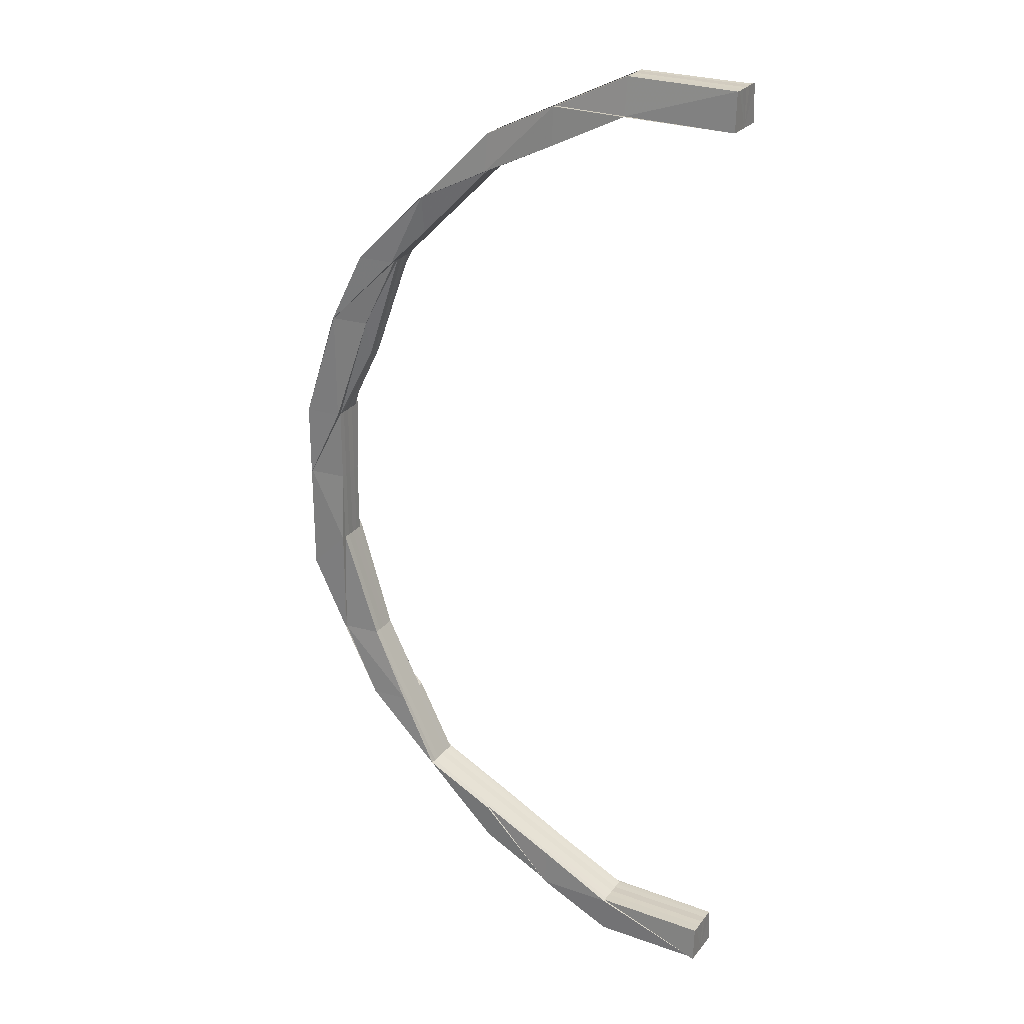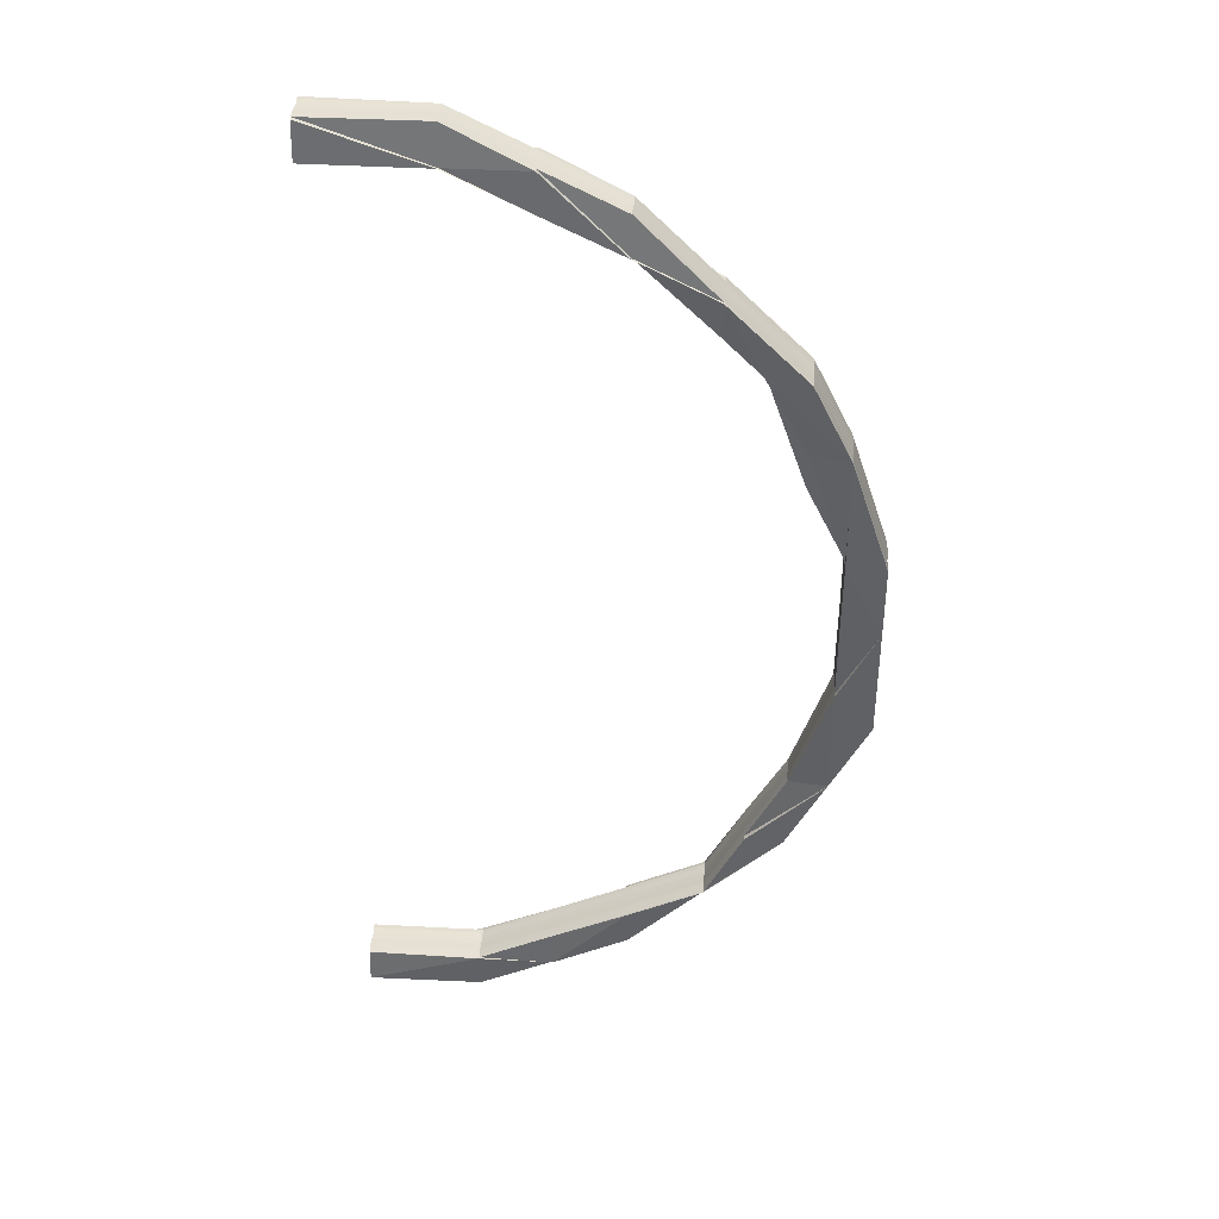
<metadata>
{"format":"obj","ext":"obj","renderer":"f3d","projection":"perspective","resolution":1024,"background":"white","views":[{"elev":26.4,"azim":29.4,"up":"+Y"},{"elev":39.6,"azim":-176.0,"up":"+Y"}]}
</metadata>
<code>
o 5896
v 2220 1876 18.43
v 2220 1876 18.43
v 2220 1876 18.43
v 2220 1876 18.43
v 2220 1876 18.43
v 2220 1876 18.43
v 2220 1876 18.43
v 2220 1876 18.43
v 2220 1876 18.43
v 2220 1876 18.43
v 2220 1876 18.43
v 2220 1876 18.43
v 2220 1876 18.43
v 2220 1876 18.42
v 2220 1876 18.42
v 2220 1876 18.42
v 2220 1876 18.43
v 2220 1876 18.42
v 2220 1876 18.43
v 2220 1876 18.42
v 2220 1876 18.42
v 2220 1876 18.42
v 2220 1876 18.42
v 2220 1876 18.42
v 2220 1876 18.42
v 2220 1876 18.42
v 2220 1876 18.42
v 2220 1876 18.42
v 2220 1876 18.42
v 2220 1876 18.42
v 2220 1876 18.42
v 2220 1876 18.42
v 2220 1876 18.42
v 2220 1876 18.42
v 2220 1876 18.42
v 2220 1876 18.42
v 2220 1876 18.42
v 2220 1876 18.42
v 2220 1876 18.42
v 2220 1876 18.42
v 2220 1876 18.42
v 2220 1876 18.42
v 2220 1876 18.42
v 2220 1876 18.42
v 2220 1876 18.42
v 2220 1876 18.42
v 2220 1876 18.42
v 2220 1876 18.42
v 2220 1876 18.42
v 2220 1876 18.42
v 2220 1876 18.42
v 2220 1876 18.42
v 2220 1876 18.42
v 2220 1876 18.42
v 2220 1876 18.42
v 2220 1876 18.42
v 2220 1876 18.42
v 2220 1876 18.42
v 2220 1876 18.42
v 2220 1876 18.42
v 2220 1876 18.42
v 2220 1876 18.42
v 2220 1876 18.42
v 2220 1876 18.42
v 2220 1876 18.42
v 2220 1876 18.42
v 2220 1876 18.43
v 2220 1876 18.42
v 2220 1876 18.43
v 2220 1876 18.43
v 2220 1876 18.42
v 2220 1876 18.42
v 2220 1876 18.42
v 2220 1876 18.42
v 2220 1876 18.42
v 2220 1876 18.42
v 2220 1876 18.42
v 2220 1876 18.42
v 2220 1876 18.42
v 2220 1876 18.43
v 2220 1876 18.42
v 2220 1876 18.42
v 2220 1876 18.43
v 2220 1876 18.43
v 2220 1876 18.43
v 2220 1876 18.43
v 2220 1876 18.43
v 2220 1876 18.43
v 2220 1876 18.43
v 2220 1876 18.43
v 2220 1876 18.43
v 2220 1876 18.43
v 2220 1876 18.43
v 2220 1876 18.43
v 2220 1876 18.43
v 2220 1876 18.43
v 2220 1876 18.43
v 2220 1876 18.43
v 2220 1876 18.43
v 2220 1876 18.43
v 2220 1876 18.43
v 2220 1876 18.43
v 2220 1876 18.43
v 2220 1876 18.43
v 2220 1876 18.43
v 2220 1876 18.43
v 2220 1876 18.43
v 2220 1876 18.43
v 2220 1876 18.43
v 2220 1876 18.43
v 2220 1876 18.43
v 2220 1876 18.43
v 2220 1876 18.43
v 2220 1876 18.43
v 2220 1876 18.43
v 2220 1876 18.43
v 2220 1876 18.43
v 2220 1876 18.43
v 2220 1876 18.43
v 2220 1876 18.43
v 2220 1876 18.43
v 2220 1876 18.43
v 2220 1876 18.43
v 2220 1876 18.43
v 2220 1876 18.43
v 2220 1876 18.43
v 2220 1876 18.43
v 2220 1876 18.43
v 2220 1876 18.43
v 2220 1876 18.43
v 2220 1876 18.43
v 2220 1876 18.43
v 2220 1876 18.43
v 2220 1876 18.43
v 2220 1876 18.43
v 2220 1876 18.43
v 2220 1876 18.42
v 2220 1876 18.43
v 2220 1876 18.42
v 2220 1876 18.42
v 2220 1876 18.42
v 2220 1876 18.43
v 2220 1876 18.43
v 2220 1876 18.42
v 2220 1876 18.42
v 2220 1876 18.42
v 2220 1876 18.42
v 2220 1876 18.42
v 2220 1876 18.42
v 2220 1876 18.42
v 2220 1876 18.42
v 2220 1876 18.42
v 2220 1876 18.42
v 2220 1876 18.42
v 2220 1876 18.42
v 2220 1876 18.42
v 2220 1876 18.42
v 2220 1876 18.42
v 2220 1876 18.42
v 2220 1876 18.42
v 2220 1876 18.42
v 2220 1876 18.42
v 2220 1876 18.42
v 2220 1876 18.42
v 2220 1876 18.43
v 2220 1876 18.43
v 2220 1876 18.43
v 2220 1876 18.43
v 2220 1876 18.43
v 2220 1876 18.43
v 2220 1876 18.43
v 2220 1876 18.43
v 2220 1876 18.43
v 2220 1876 18.43
v 2220 1876 18.43
v 2220 1876 18.43
v 2220 1876 18.43
v 2220 1876 18.43
v 2220 1876 18.43
v 2220 1876 18.43
v 2220 1876 18.43
v 2220 1876 18.43
v 2220 1876 18.43
v 2220 1876 18.43
v 2220 1876 18.43
v 2220 1876 18.43
v 2220 1876 18.43
v 2220 1876 18.43
v 2220 1876 18.43
v 2220 1876 18.43
v 2220 1876 18.43
v 2220 1876 18.43
v 2220 1876 18.43
v 2220 1876 18.43
v 2220 1876 18.43
v 2220 1876 18.43
v 2220 1876 18.43
v 2220 1876 18.43
v 2220 1876 18.43
v 2220 1876 18.43
v 2220 1876 18.43
v 2220 1876 18.43
v 2220 1876 18.43
v 2220 1876 18.43
v 2220 1876 18.43
v 2220 1876 18.43
v 2220 1876 18.43
v 2220 1876 18.43
v 2220 1876 18.43
v 2220 1876 18.43
v 2220 1876 18.43
v 2220 1876 18.43
v 2220 1876 18.43
v 2220 1876 18.43
v 2220 1876 18.43
v 2220 1876 18.43
v 2220 1876 18.43
v 2220 1876 18.43
v 2220 1876 18.43
v 2220 1876 18.43
v 2220 1876 18.43
v 2220 1876 18.43
v 2220 1876 18.43
v 2220 1876 18.43
v 2220 1876 18.42
v 2220 1876 18.42
v 2220 1876 18.42
v 2220 1876 18.42
v 2220 1876 18.42
v 2220 1876 18.42
v 2220 1876 18.42
v 2220 1876 18.43
v 2220 1876 18.42
v 2220 1876 18.42
v 2220 1876 18.42
v 2220 1876 18.42
v 2220 1876 18.42
v 2220 1876 18.42
v 2220 1876 18.42
v 2220 1876 18.42
v 2220 1876 18.42
v 2220 1876 18.42
v 2220 1876 18.42
v 2220 1876 18.42
v 2220 1876 18.42
v 2220 1876 18.42
v 2220 1876 18.42
v 2220 1876 18.42
v 2220 1876 18.42
v 2220 1876 18.42
v 2220 1876 18.42
v 2220 1876 18.42
v 2220 1876 18.42
v 2220 1876 18.42
v 2220 1876 18.42
v 2220 1876 18.42
v 2220 1876 18.42
v 2220 1876 18.43
v 2220 1876 18.42
v 2220 1876 18.42
v 2220 1876 18.43
v 2220 1876 18.42
v 2220 1876 18.42
v 2220 1876 18.42
v 2220 1876 18.42
v 2220 1876 18.42
v 2220 1876 18.42
v 2220 1876 18.42
v 2220 1876 18.42
v 2220 1876 18.42
v 2220 1876 18.42
v 2220 1876 18.42
v 2220 1876 18.42
v 2220 1876 18.42
v 2220 1876 18.42
v 2220 1876 18.42
v 2220 1876 18.42
v 2220 1876 18.42
v 2220 1876 18.42
v 2220 1876 18.42
v 2220 1876 18.42
v 2220 1876 18.42
v 2220 1876 18.42
v 2220 1876 18.42
v 2220 1876 18.42
v 2220 1876 18.42
v 2220 1876 18.42
v 2220 1876 18.42
v 2220 1876 18.42
v 2220 1876 18.43
v 2220 1876 18.42
v 2220 1876 18.42
v 2220 1875 18.42
v 2220 1876 18.42
v 2220 1875 18.42
v 2220 1875 18.42
v 2220 1875 18.42
v 2220 1876 18.42
v 2220 1876 18.42
v 2220 1876 18.42
v 2220 1876 18.42
v 2220 1876 18.42
v 2220 1876 18.42
v 2220 1875 18.42
v 2220 1876 18.42
v 2220 1876 18.42
v 2220 1876 18.42
v 2220 1876 18.42
v 2220 1875 18.42
v 2220 1875 18.42
v 2220 1876 18.42
v 2220 1876 18.43
v 2220 1876 18.43
v 2220 1875 18.42
v 2220 1875 18.43
v 2220 1876 18.43
v 2220 1876 18.43
v 2220 1876 18.43
v 2220 1876 18.43
v 2220 1876 18.43
v 2220 1876 18.43
v 2220 1876 18.43
v 2220 1876 18.43
v 2220 1876 18.43
v 2220 1876 18.43
v 2220 1876 18.43
v 2220 1876 18.43
v 2220 1876 18.43
v 2220 1876 18.43
v 2220 1876 18.43
v 2220 1876 18.43
v 2220 1876 18.43
v 2220 1876 18.43
v 2220 1876 18.43
v 2220 1876 18.43
v 2220 1876 18.43
v 2220 1876 18.43
v 2220 1876 18.43
v 2220 1876 18.43
v 2220 1876 18.43
v 2220 1876 18.43
v 2220 1876 18.43
v 2220 1876 18.43
v 2220 1876 18.43
v 2220 1876 18.43
v 2220 1876 18.43
v 2220 1876 18.43
v 2220 1876 18.43
v 2220 1876 18.43
v 2220 1876 18.43
v 2220 1876 18.43
v 2220 1876 18.43
v 2220 1876 18.43
v 2220 1876 18.43
v 2220 1876 18.43
v 2220 1876 18.43
v 2220 1876 18.42
v 2220 1876 18.42
v 2220 1876 18.42
v 2220 1876 18.42
v 2220 1876 18.43
v 2220 1876 18.43
v 2220 1876 18.43
v 2220 1876 18.43
v 2220 1876 18.43
v 2220 1876 18.43
v 2220 1876 18.43
v 2220 1876 18.43
v 2220 1876 18.43
v 2220 1876 18.43
v 2220 1876 18.42
v 2220 1876 18.42
v 2220 1876 18.42
v 2220 1876 18.42
v 2220 1876 18.42
v 2220 1876 18.42
v 2220 1876 18.42
v 2220 1876 18.42
v 2220 1876 18.42
v 2220 1876 18.42
v 2220 1876 18.43
v 2220 1876 18.43
v 2220 1876 18.43
v 2220 1876 18.42
v 2220 1876 18.42
v 2220 1876 18.42
v 2220 1876 18.42
v 2220 1876 18.42
v 2220 1876 18.42
v 2220 1876 18.43
v 2220 1876 18.43
v 2220 1875 18.43
v 2220 1876 18.43
v 2220 1876 18.43
v 2220 1876 18.43
v 2220 1875 18.43
v 2220 1876 18.43
v 2220 1876 18.43
v 2220 1876 18.43
v 2220 1875 18.43
v 2220 1876 18.43
v 2220 1876 18.43
v 2220 1876 18.43
v 2220 1876 18.43
v 2220 1876 18.43
v 2220 1876 18.43
v 2220 1875 18.43
v 2220 1876 18.43
v 2220 1876 18.43
v 2220 1875 18.43
v 2220 1875 18.43
v 2220 1875 18.43
v 2220 1875 18.43
v 2220 1876 18.43
v 2220 1876 18.43
v 2220 1875 18.43
v 2220 1876 18.43
v 2220 1876 18.43
v 2220 1876 18.43
v 2220 1876 18.43
v 2220 1875 18.43
v 2220 1875 18.43
v 2220 1875 18.43
v 2220 1875 18.43
v 2220 1875 18.43
v 2220 1875 18.43
v 2220 1875 18.43
v 2220 1875 18.43
v 2220 1875 18.43
v 2220 1875 18.43
v 2220 1875 18.43
v 2220 1875 18.43
v 2220 1875 18.43
v 2220 1875 18.43
v 2220 1875 18.43
v 2220 1875 18.43
v 2220 1875 18.43
v 2220 1875 18.43
v 2220 1875 18.43
v 2220 1875 18.43
v 2220 1875 18.43
v 2220 1875 18.43
v 2220 1875 18.43
v 2220 1875 18.43
v 2220 1875 18.43
v 2220 1875 18.43
v 2220 1875 18.43
v 2220 1875 18.43
v 2220 1875 18.43
v 2220 1875 18.43
v 2220 1875 18.43
v 2220 1875 18.43
v 2220 1875 18.43
v 2220 1875 18.43
v 2220 1875 18.43
v 2220 1875 18.43
v 2220 1875 18.43
v 2220 1875 18.42
v 2220 1875 18.42
v 2220 1875 18.42
v 2220 1875 18.42
v 2220 1875 18.42
v 2220 1875 18.42
v 2220 1875 18.42
v 2220 1875 18.42
v 2220 1875 18.42
v 2220 1875 18.42
v 2220 1875 18.42
v 2220 1875 18.42
v 2220 1875 18.43
v 2220 1875 18.42
v 2220 1875 18.42
v 2220 1875 18.43
v 2220 1875 18.42
v 2220 1875 18.42
v 2220 1875 18.42
v 2220 1875 18.42
v 2220 1875 18.42
v 2220 1875 18.42
v 2220 1875 18.43
v 2220 1875 18.43
v 2220 1875 18.42
v 2220 1875 18.42
v 2220 1875 18.42
v 2220 1875 18.42
v 2220 1876 18.42
v 2220 1875 18.42
v 2220 1875 18.42
v 2220 1875 18.42
v 2220 1875 18.42
v 2220 1875 18.42
v 2220 1875 18.42
v 2220 1875 18.42
v 2220 1875 18.42
v 2220 1875 18.42
v 2220 1875 18.42
v 2220 1875 18.42
v 2220 1875 18.42
v 2220 1875 18.42
v 2220 1875 18.42
v 2220 1875 18.43
v 2220 1875 18.43
v 2220 1875 18.43
v 2220 1875 18.42
v 2220 1875 18.42
v 2220 1875 18.42
v 2220 1875 18.42
v 2220 1875 18.42
v 2220 1875 18.42
v 2220 1875 18.42
v 2220 1875 18.42
v 2220 1875 18.42
v 2220 1875 18.43
v 2220 1875 18.42
v 2220 1875 18.42
v 2220 1875 18.42
v 2220 1875 18.42
v 2220 1875 18.42
v 2220 1875 18.42
v 2220 1875 18.42
v 2220 1875 18.43
v 2220 1875 18.43
v 2220 1875 18.43
v 2220 1875 18.43
v 2220 1875 18.43
v 2220 1875 18.43
v 2220 1875 18.43
v 2220 1875 18.43
v 2220 1875 18.43
v 2220 1875 18.43
v 2220 1875 18.43
v 2220 1875 18.43
v 2220 1875 18.43
v 2220 1875 18.43
v 2220 1875 18.43
v 2220 1876 18.42
v 2220 1876 18.42
v 2220 1876 18.43
v 2220 1876 18.43
v 2220 1876 18.43
v 2220 1876 18.42
v 2220 1876 18.42
v 2220 1876 18.42
v 2220 1875 18.42
v 2220 1875 18.42
v 2220 1875 18.42
v 2220 1875 18.42
v 2220 1875 18.42
v 2220 1875 18.42
v 2220 1875 18.42
v 2220 1875 18.42
v 2220 1875 18.42
v 2220 1875 18.42
v 2220 1875 18.42
v 2220 1875 18.43
v 2220 1875 18.43
v 2220 1875 18.43
v 2220 1875 18.43
v 2220 1875 18.43
v 2220 1875 18.43
v 2220 1875 18.43
v 2220 1875 18.43
v 2220 1875 18.43
v 2220 1875 18.42
v 2220 1875 18.42
v 2220 1875 18.42
v 2220 1875 18.43
v 2220 1875 18.43
v 2220 1875 18.43
v 2220 1875 18.43
v 2220 1875 18.43
v 2220 1875 18.43
v 2220 1875 18.43
v 2220 1875 18.43
v 2220 1875 18.43
f 1 2 3
f 3 4 5
f 5 6 7
f 2 4 8
f 4 9 10
f 4 11 9
f 11 12 6
f 2 13 4
f 13 11 4
f 14 13 2
f 15 16 14
f 13 17 11
f 18 14 2
f 18 2 19
f 14 20 13
f 20 17 13
f 21 20 14
f 22 14 18
f 23 22 18
f 23 18 24
f 25 22 26
f 27 18 1
f 28 29 27
f 30 31 25
f 30 32 33
f 33 34 35
f 31 36 34
f 32 36 37
f 31 38 39
f 40 38 41
f 42 37 43
f 44 42 45
f 45 46 47
f 48 41 46
f 49 50 47
f 51 52 49
f 51 53 54
f 52 55 56
f 57 55 58
f 59 48 60
f 61 48 59
f 62 61 59
f 61 63 48
f 64 61 62
f 65 64 62
f 64 66 61
f 66 63 61
f 67 64 65
f 63 68 48
f 69 66 64
f 67 69 64
f 70 67 65
f 45 68 71
f 68 39 72
f 68 73 74
f 75 73 68
f 63 75 68
f 75 76 37
f 77 75 63
f 66 77 63
f 77 78 75
f 78 79 75
f 80 77 66
f 78 81 79
f 81 82 76
f 69 80 66
f 83 78 77
f 80 83 77
f 84 81 78
f 83 84 78
f 85 83 80
f 86 84 83
f 85 86 83
f 87 88 86
f 89 86 85
f 90 89 85
f 91 89 90
f 92 85 80
f 90 85 92
f 92 80 69
f 93 91 90
f 91 94 95
f 96 91 97
f 97 98 99
f 100 101 92
f 97 102 103
f 104 92 69
f 105 92 104
f 104 69 67
f 106 105 104
f 107 105 106
f 108 104 67
f 106 104 108
f 109 107 110
f 111 107 106
f 110 112 113
f 108 67 70
f 114 115 112
f 116 117 115
f 118 114 119
f 119 120 113
f 121 122 119
f 123 124 115
f 125 123 126
f 127 124 128
f 129 130 120
f 131 132 130
f 133 127 111
f 122 133 111
f 11 134 129
f 134 135 129
f 134 131 135
f 17 134 11
f 136 131 134
f 17 136 134
f 137 136 17
f 20 137 17
f 136 138 131
f 139 137 20
f 21 139 20
f 137 140 136
f 140 138 136
f 139 141 137
f 141 140 137
f 138 142 131
f 131 142 143
f 144 139 145
f 146 147 144
f 148 149 144
f 149 150 151
f 152 153 150
f 144 154 155
f 156 151 155
f 157 158 154
f 159 160 156
f 161 162 158
f 163 164 157
f 163 161 164
f 81 163 157
f 165 163 81
f 84 165 81
f 166 161 163
f 165 166 163
f 167 165 84
f 86 167 84
f 168 167 86
f 168 169 167
f 170 169 171
f 169 172 167
f 167 172 165
f 172 166 165
f 173 174 172
f 175 176 170
f 175 177 178
f 176 179 180
f 181 179 182
f 183 180 184
f 185 182 186
f 187 186 188
f 187 183 189
f 190 191 187
f 191 192 193
f 194 183 185
f 183 195 196
f 197 195 183
f 194 197 183
f 195 198 199
f 200 201 198
f 202 199 203
f 204 201 205
f 206 207 202
f 207 208 209
f 210 204 211
f 210 212 213
f 211 214 215
f 202 216 217
f 216 205 218
f 219 214 220
f 219 220 172
f 172 220 166
f 214 221 220
f 220 222 166
f 220 221 222
f 166 222 161
f 223 224 221
f 222 225 161
f 161 225 226
f 225 227 226
f 226 228 229
f 225 230 227
f 230 231 228
f 222 232 225
f 232 230 225
f 221 232 222
f 233 229 234
f 235 236 234
f 237 238 233
f 238 239 236
f 240 241 239
f 242 243 233
f 244 245 235
f 243 246 247
f 246 248 247
f 249 247 160
f 247 245 250
f 160 247 251
f 247 250 251
f 160 251 141
f 252 160 141
f 141 251 140
f 252 141 139
f 253 252 139
f 254 252 253
f 255 256 252
f 147 255 252
f 251 257 140
f 251 250 257
f 140 257 138
f 257 258 138
f 138 258 142
f 250 259 257
f 257 259 258
f 250 260 259
f 245 260 250
f 259 261 258
f 245 262 260
f 263 262 245
f 260 264 259
f 259 264 261
f 262 265 260
f 260 265 264
f 266 267 262
f 268 266 262
f 269 268 270
f 271 272 270
f 272 273 274
f 275 276 273
f 270 277 278
f 279 274 278
f 280 281 277
f 282 283 279
f 284 285 281
f 262 283 265
f 283 286 265
f 287 288 283
f 283 288 286
f 265 286 289
f 265 289 264
f 264 289 290
f 264 290 261
f 286 291 289
f 288 292 286
f 286 292 291
f 288 293 292
f 294 295 288
f 295 296 288
f 296 297 292
f 298 294 299
f 300 301 299
f 299 302 303
f 297 304 302
f 305 306 303
f 307 304 306
f 308 309 301
f 310 297 308
f 297 310 311
f 292 309 311
f 292 311 291
f 291 311 312
f 311 313 312
f 311 314 313
f 310 315 313
f 284 314 308
f 315 310 284
f 291 312 316
f 289 291 316
f 289 316 290
f 316 312 317
f 290 316 318
f 316 317 318
f 312 319 317
f 312 313 319
f 318 317 197
f 318 197 194
f 317 320 197
f 317 319 320
f 197 320 195
f 320 216 195
f 290 318 321
f 321 318 194
f 261 290 321
f 321 194 322
f 261 321 323
f 323 321 322
f 258 261 323
f 322 194 185
f 258 323 142
f 142 323 324
f 323 322 324
f 142 324 143
f 143 324 93
f 324 102 93
f 324 322 102
f 322 185 102
f 102 185 325
f 102 326 327
f 328 329 326
f 330 329 331
f 332 328 333
f 332 334 335
f 336 337 338
f 338 339 340
f 341 342 339
f 343 344 340
f 345 111 337
f 337 111 346
f 111 106 346
f 346 106 108
f 337 346 347
f 348 337 347
f 347 346 349
f 346 108 349
f 349 108 70
f 350 351 348
f 352 350 348
f 353 352 70
f 354 353 70
f 355 354 70
f 356 355 70
f 357 356 70
f 358 357 70
f 359 358 70
f 360 359 70
f 361 362 363
f 361 364 365
f 364 366 367
f 368 369 370
f 371 372 373
f 374 375 372
f 376 377 378
f 377 379 380
f 381 382 383
f 384 385 386
f 387 388 389
f 319 390 320
f 320 390 216
f 319 391 390
f 313 391 319
f 313 392 391
f 390 393 216
f 216 393 394
f 391 395 390
f 390 395 393
f 391 396 395
f 393 397 398
f 399 400 397
f 395 401 393
f 402 398 403
f 402 401 404
f 405 406 402
f 395 407 401
f 401 408 409
f 410 400 408
f 411 410 401
f 412 411 395
f 401 413 414
f 410 411 415
f 406 413 415
f 416 410 417
f 417 415 418
f 411 412 419
f 315 412 391
f 412 315 420
f 416 421 422
f 421 423 424
f 422 425 426
f 427 428 426
f 429 430 428
f 431 432 425
f 422 433 434
f 435 433 413
f 434 436 422
f 436 437 413
f 436 431 437
f 438 431 436
f 439 438 436
f 439 436 407
f 433 440 407
f 441 439 434
f 434 440 441
f 442 443 440
f 438 444 431
f 445 438 439
f 444 446 431
f 431 446 447
f 446 448 447
f 446 449 448
f 450 449 446
f 444 450 446
f 449 451 452
f 447 452 453
f 454 453 455
f 456 450 444
f 457 444 438
f 457 456 444
f 445 457 438
f 458 456 457
f 459 458 457
f 459 457 445
f 460 458 459
f 461 460 459
f 462 460 461
f 463 462 464
f 465 462 461
f 465 461 466
f 461 459 467
f 467 459 445
f 466 461 467
f 468 469 466
f 467 445 470
f 470 445 439
f 470 439 396
f 471 467 470
f 466 467 471
f 471 470 392
f 472 466 471
f 473 470 441
f 474 466 472
f 475 474 476
f 477 474 472
f 477 472 309
f 472 471 314
f 478 471 473
f 479 472 478
f 441 480 473
f 473 481 478
f 478 482 479
f 481 482 314
f 483 484 479
f 483 485 486
f 482 487 309
f 479 487 488
f 488 489 490
f 487 489 293
f 489 491 492
f 489 493 491
f 487 494 489
f 494 495 489
f 494 496 495
f 496 497 493
f 498 494 487
f 482 498 487
f 499 496 494
f 498 499 494
f 499 500 496
f 501 498 482
f 481 501 482
f 502 499 498
f 501 502 498
f 502 503 499
f 496 504 505
f 505 506 507
f 508 507 509
f 510 511 505
f 512 510 496
f 513 512 499
f 510 511 456
f 512 510 456
f 513 512 456
f 511 514 456
f 515 514 516
f 516 517 518
f 519 520 517
f 521 513 456
f 521 513 502
f 522 521 456
f 523 522 456
f 524 523 456
f 522 521 525
f 525 526 502
f 523 522 527
f 525 502 501
f 528 523 527
f 527 529 525
f 530 525 501
f 527 525 530
f 530 501 481
f 531 527 530
f 480 530 481
f 531 530 480
f 480 481 392
f 532 527 531
f 533 532 531
f 534 532 535
f 533 531 440
f 440 531 480
f 440 480 396
f 420 392 284
f 419 396 420
f 420 284 536
f 536 284 537
f 536 537 280
f 230 536 280
f 538 420 536
f 538 536 230
f 419 420 538
f 232 538 230
f 539 538 232
f 539 419 538
f 221 539 232
f 540 539 221
f 540 415 539
f 415 419 539
f 415 407 419
f 541 542 543
f 544 545 546
f 547 548 546
f 549 550 547
f 551 552 548
f 553 554 552
f 555 556 557
f 558 559 555
f 560 561 556
f 562 563 561
f 564 565 566
f 567 568 569
f 570 571 572
f 573 574 575

</code>
